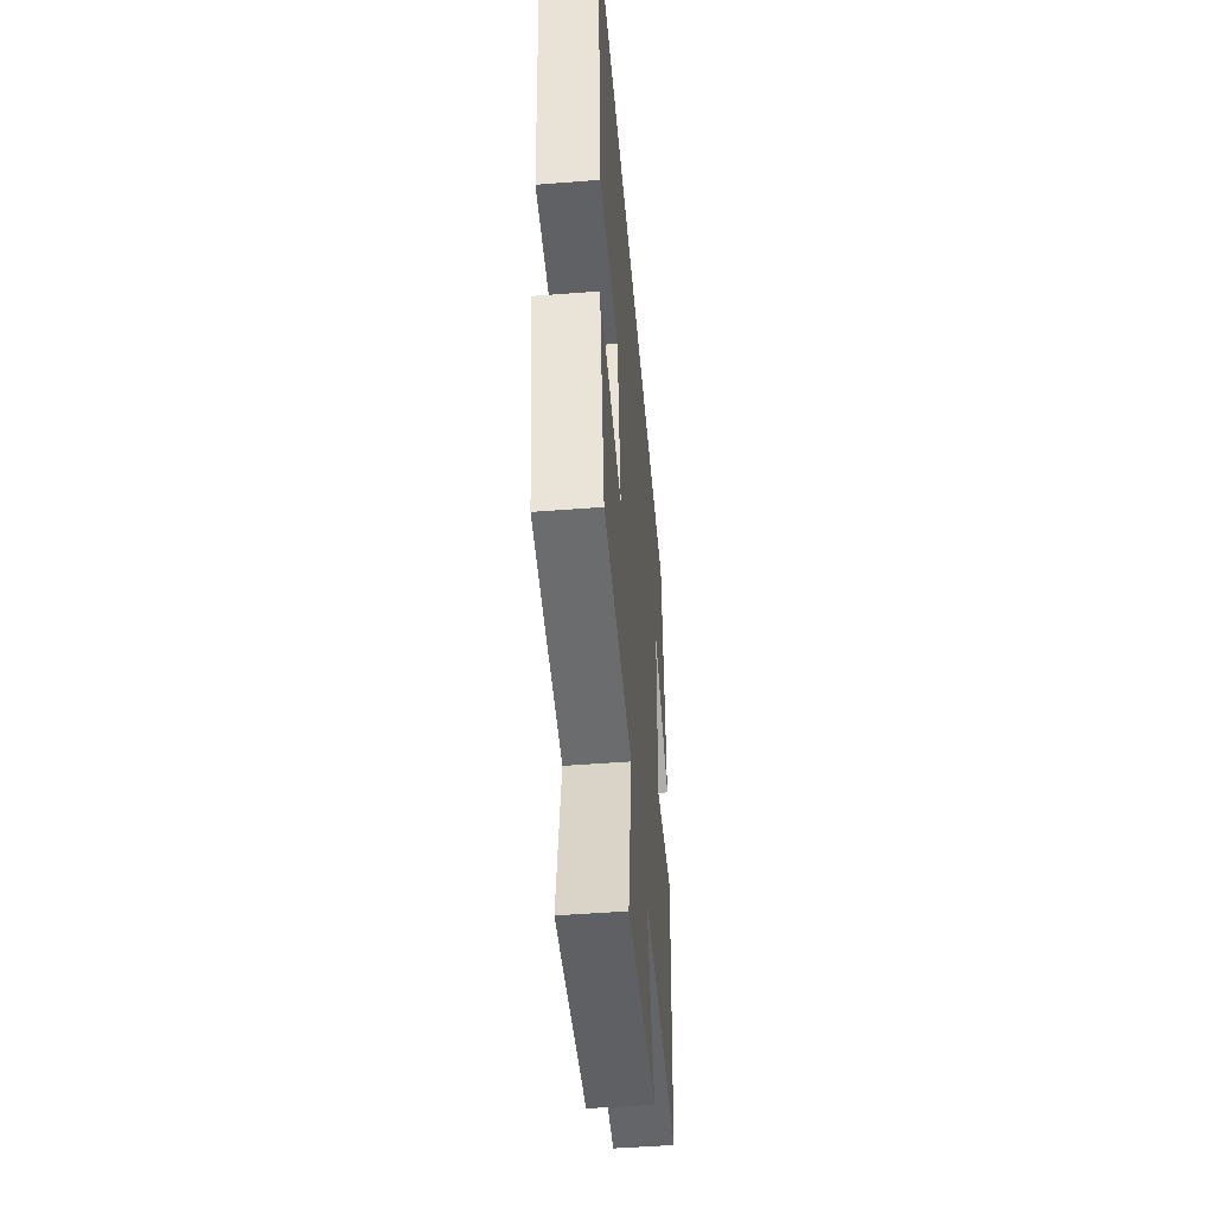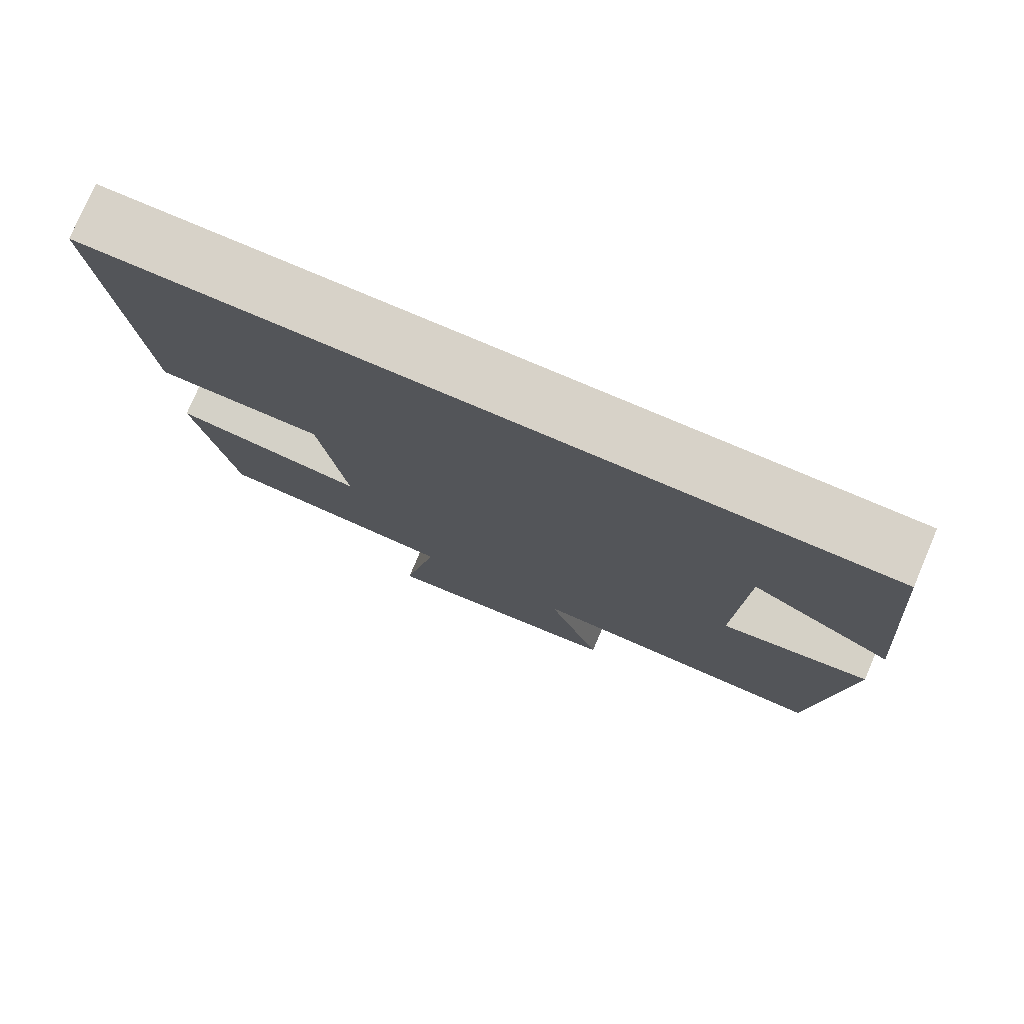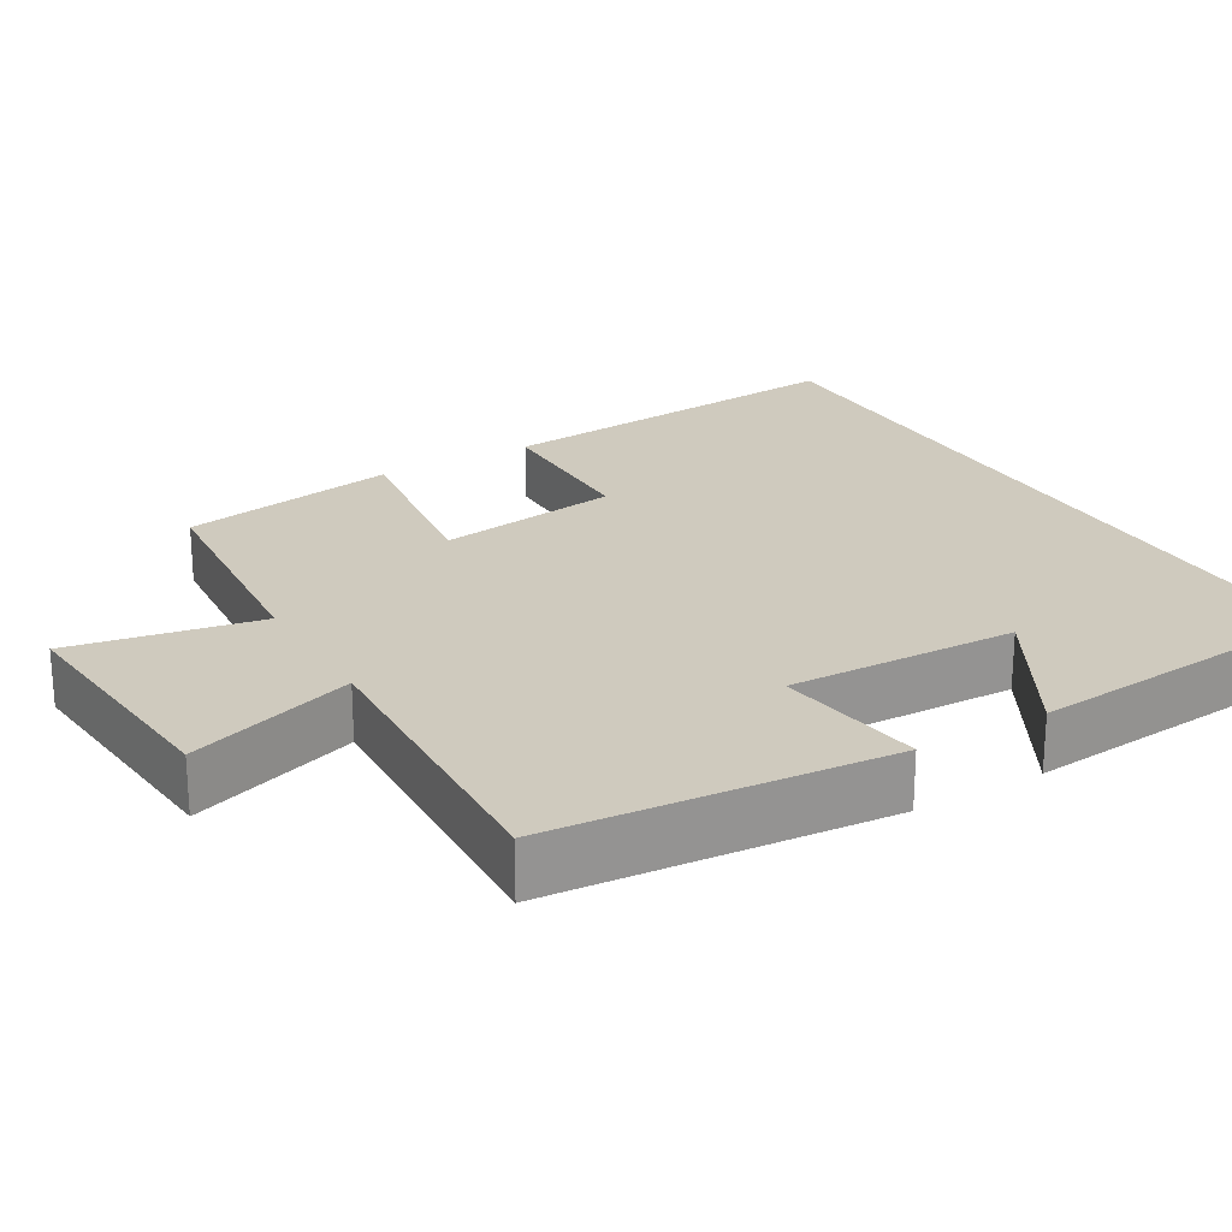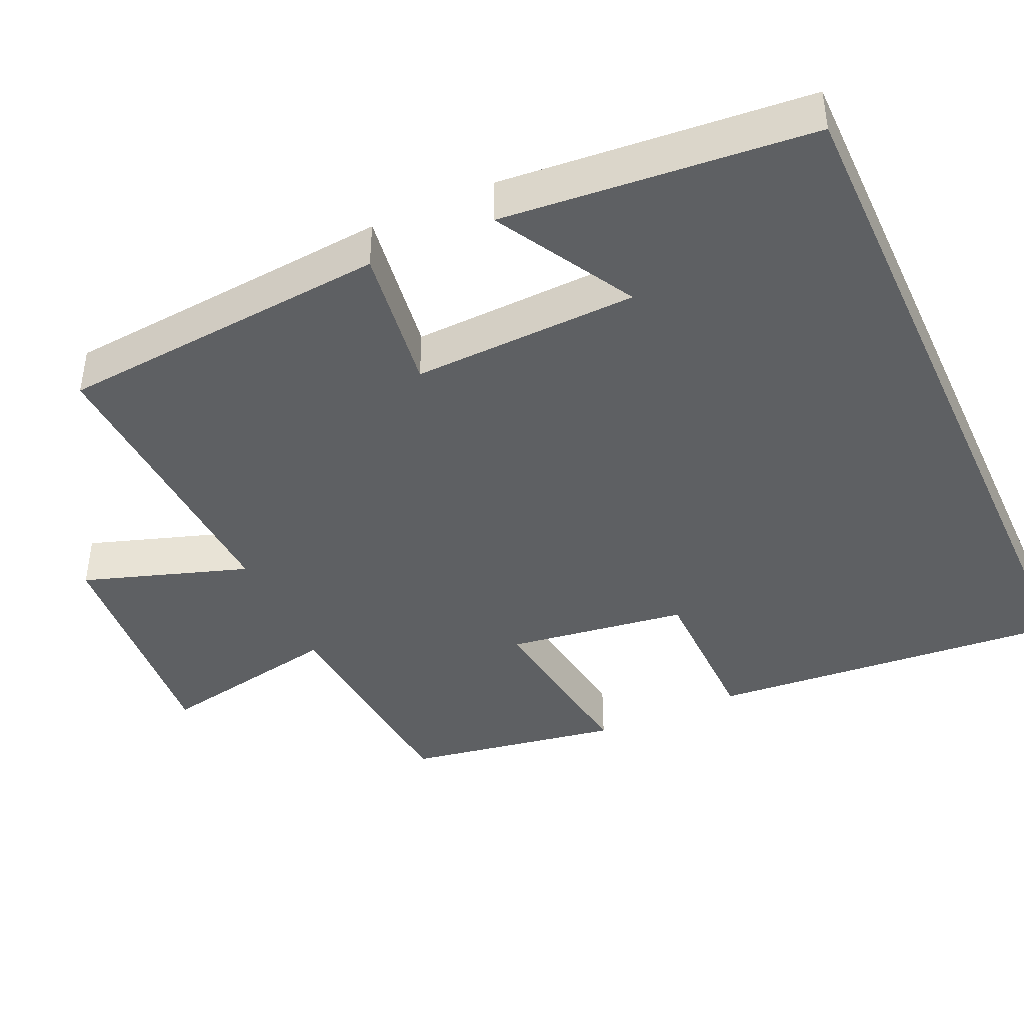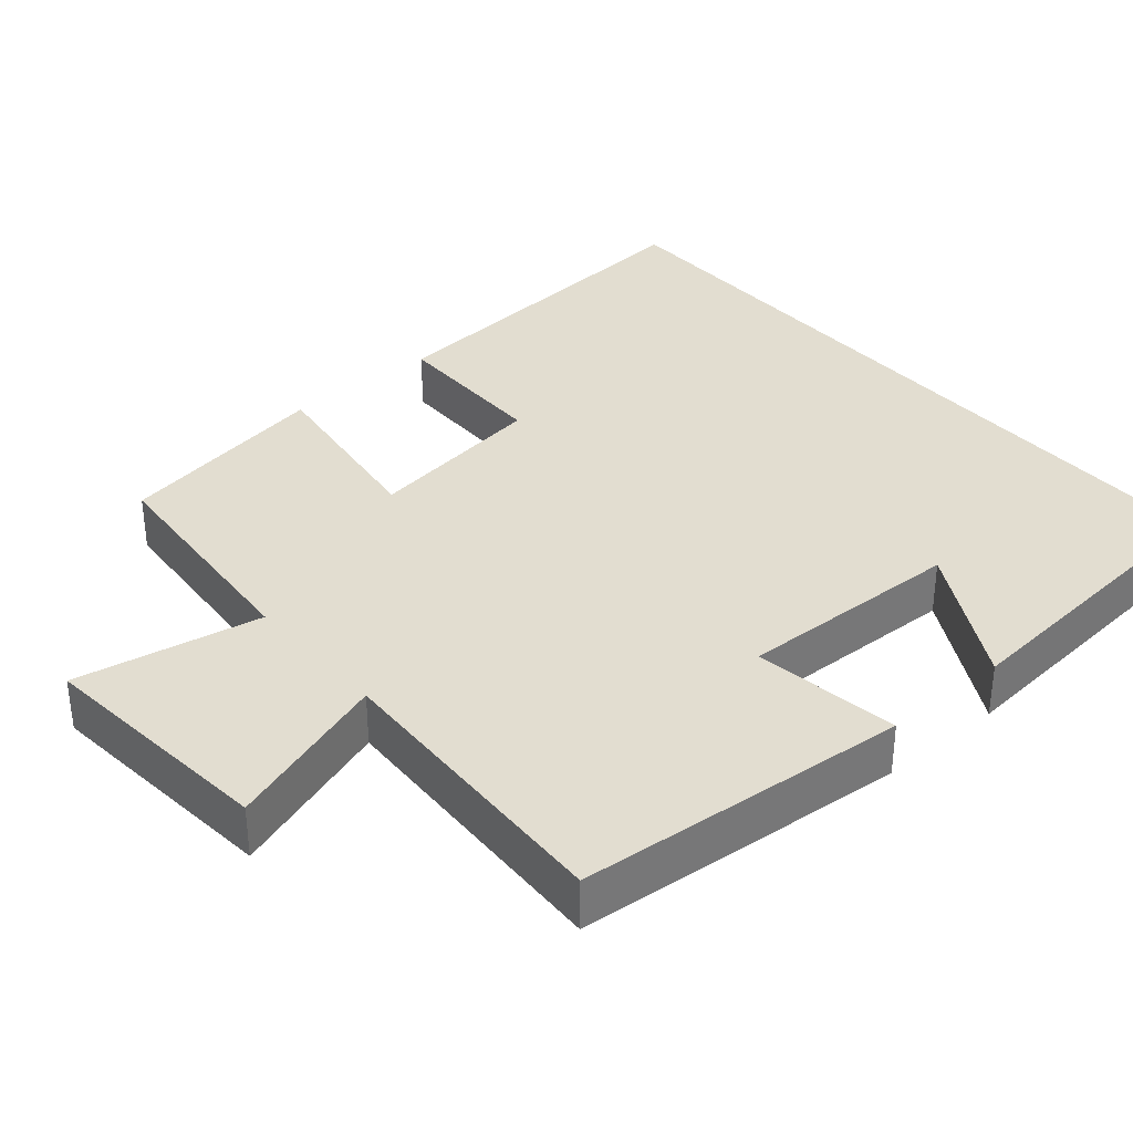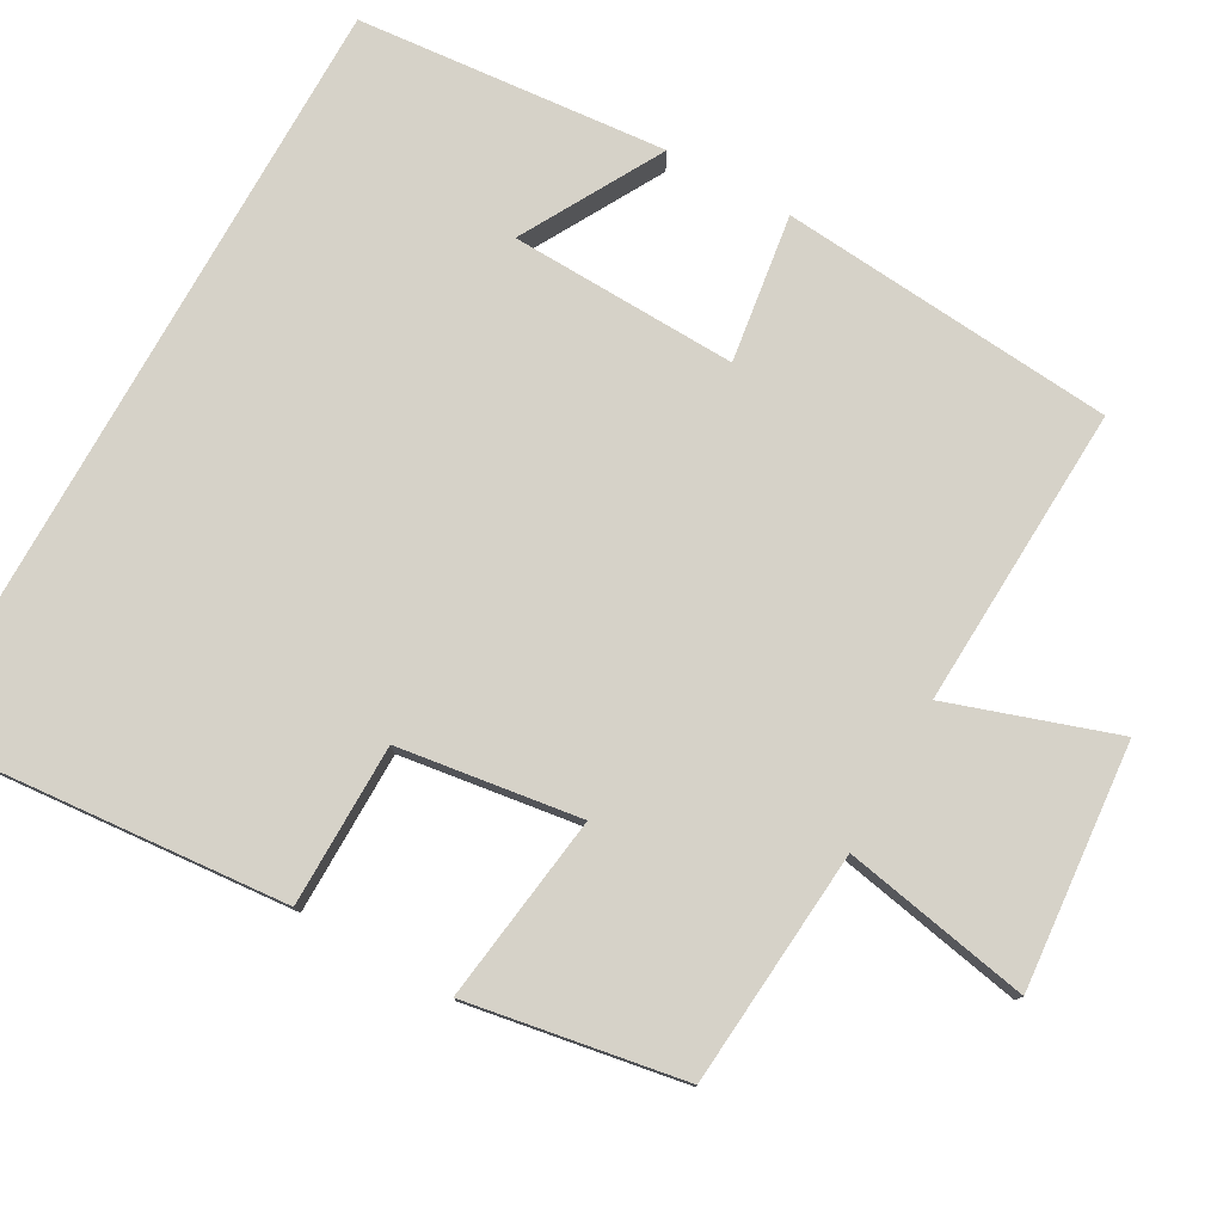
<metadata>
{"format":"obj","ext":"obj","renderer":"f3d","projection":"perspective","resolution":1024,"background":"white","views":[{"elev":-48.8,"azim":95.0,"up":"+Z"},{"elev":77.4,"azim":-156.9,"up":"+Z"},{"elev":23.2,"azim":-120.5,"up":"+Y"},{"elev":-42.1,"azim":-65.4,"up":"+Y"},{"elev":35.1,"azim":-130.7,"up":"+Y"},{"elev":78.1,"azim":119.2,"up":"+Y"}]}
</metadata>
<code>
v -0.464 0.07 0.5
v 0.54 0.07 0.5
v 0.5 0.07 0.02
v 0.286 0.07 0.018
v 0.252 0.07 -0.222
v 0.5 0.07 -0.188
v 0.451 0.07 -0.474
v 0.139 0.07 -0.5
v 0.186 0.07 -0.747
v -0.136 0.07 -0.719
v -0.063 0.07 -0.5
v -0.462 0.07 -0.519
v -0.5 0.07 -0.077
v -0.305 0.07 -0.105
v -0.315 0.07 0.195
v -0.5 0.07 0.091
v -0.464 0 0.5
v 0.54 0 0.5
v 0.5 0 0.02
v 0.286 0 0.018
v 0.252 0 -0.222
v 0.5 0 -0.188
v 0.451 0 -0.474
v 0.139 0 -0.5
v 0.186 0 -0.747
v -0.136 0 -0.719
v -0.063 0 -0.5
v -0.462 0 -0.519
v -0.5 0 -0.077
v -0.305 0 -0.105
v -0.315 0 0.195
v -0.5 0 0.091
f 15 16 1
f 11 12 13 14
f 11 14 15
f 8 9 10 11
f 7 8 11
f 6 7 11
f 5 6 11
f 4 5 11 15
f 3 4 15
f 2 3 15
f 1 2 15
f 17 32 31
f 30 29 28 27
f 31 30 27
f 27 26 25 24
f 27 24 23
f 27 23 22
f 27 22 21
f 31 27 21 20
f 31 20 19
f 31 19 18
f 31 18 17
f 1 17 18 2
f 2 18 19 3
f 3 19 20 4
f 4 20 21 5
f 5 21 22 6
f 6 22 23 7
f 7 23 24 8
f 8 24 25 9
f 9 25 26 10
f 10 26 27 11
f 11 27 28 12
f 12 28 29 13
f 13 29 30 14
f 14 30 31 15
f 15 31 32 16
f 16 32 17 1

</code>
